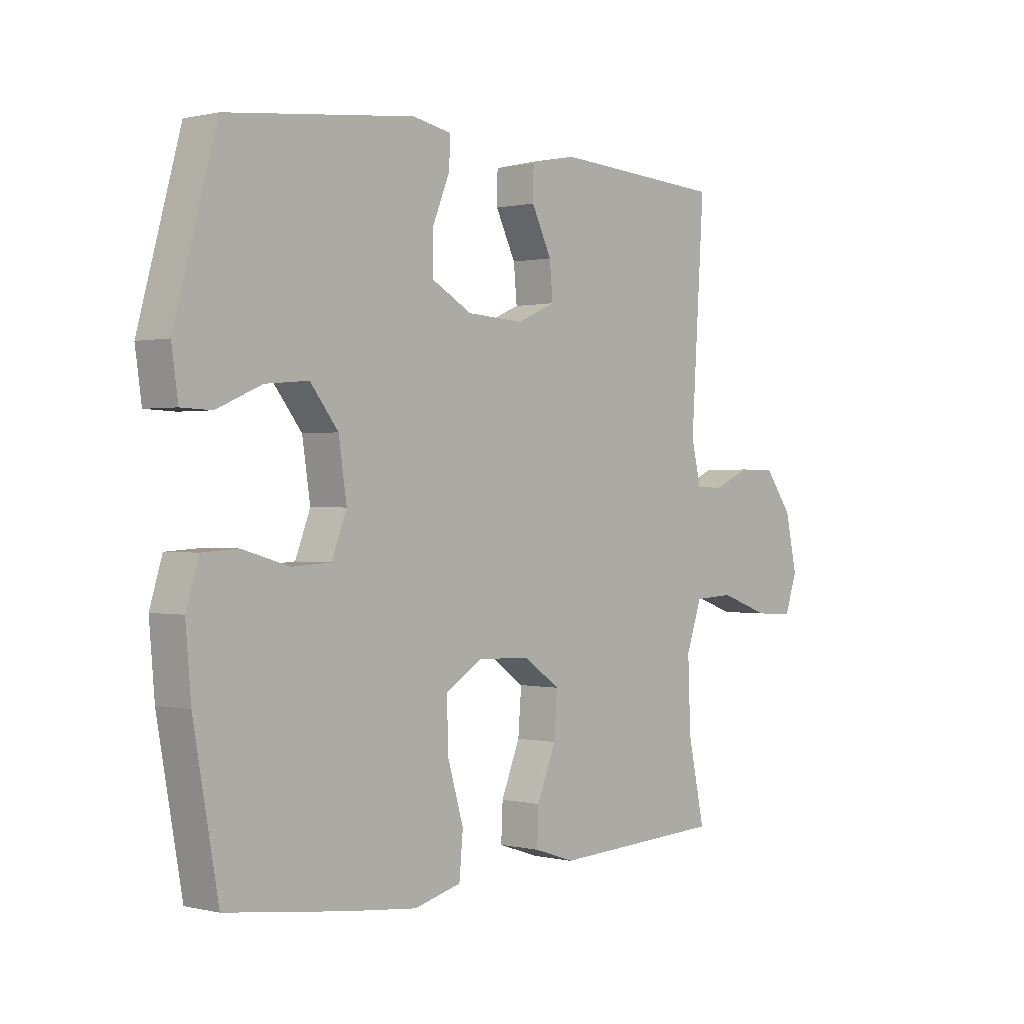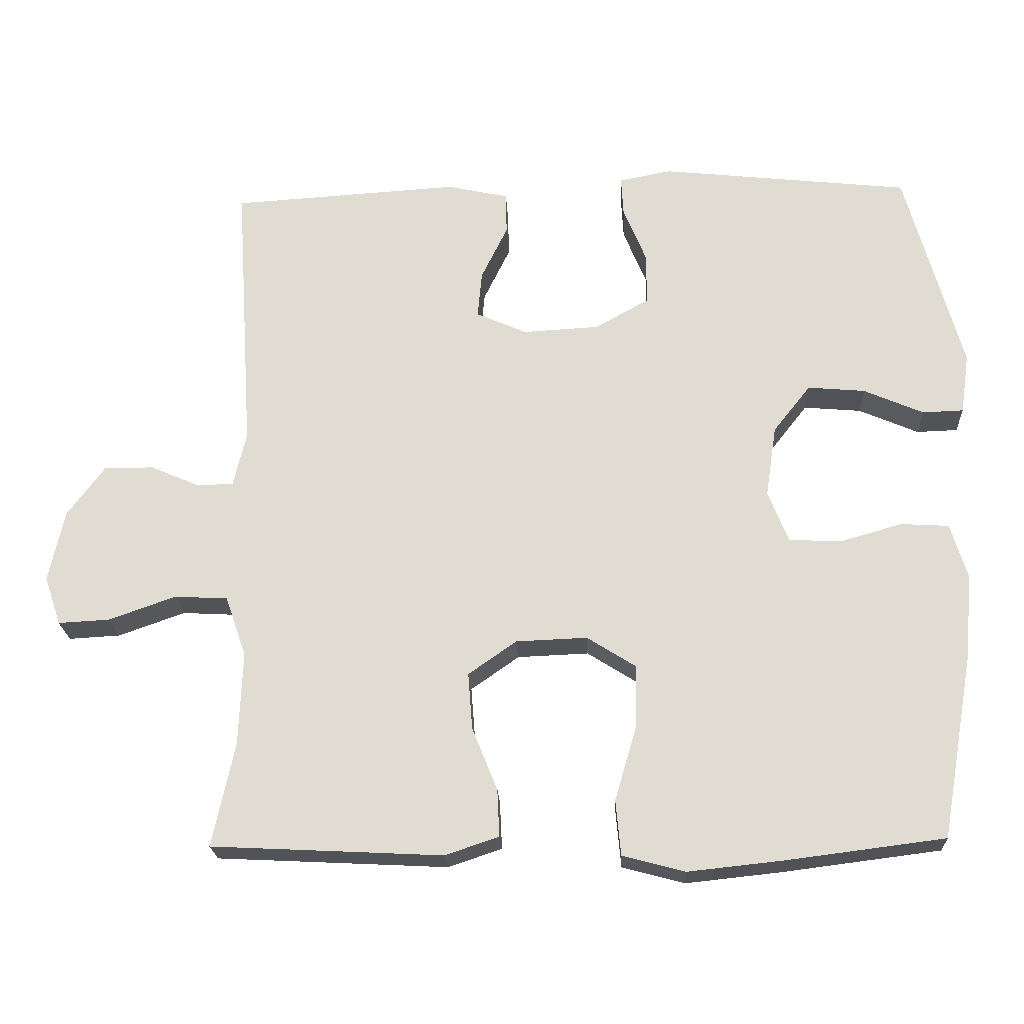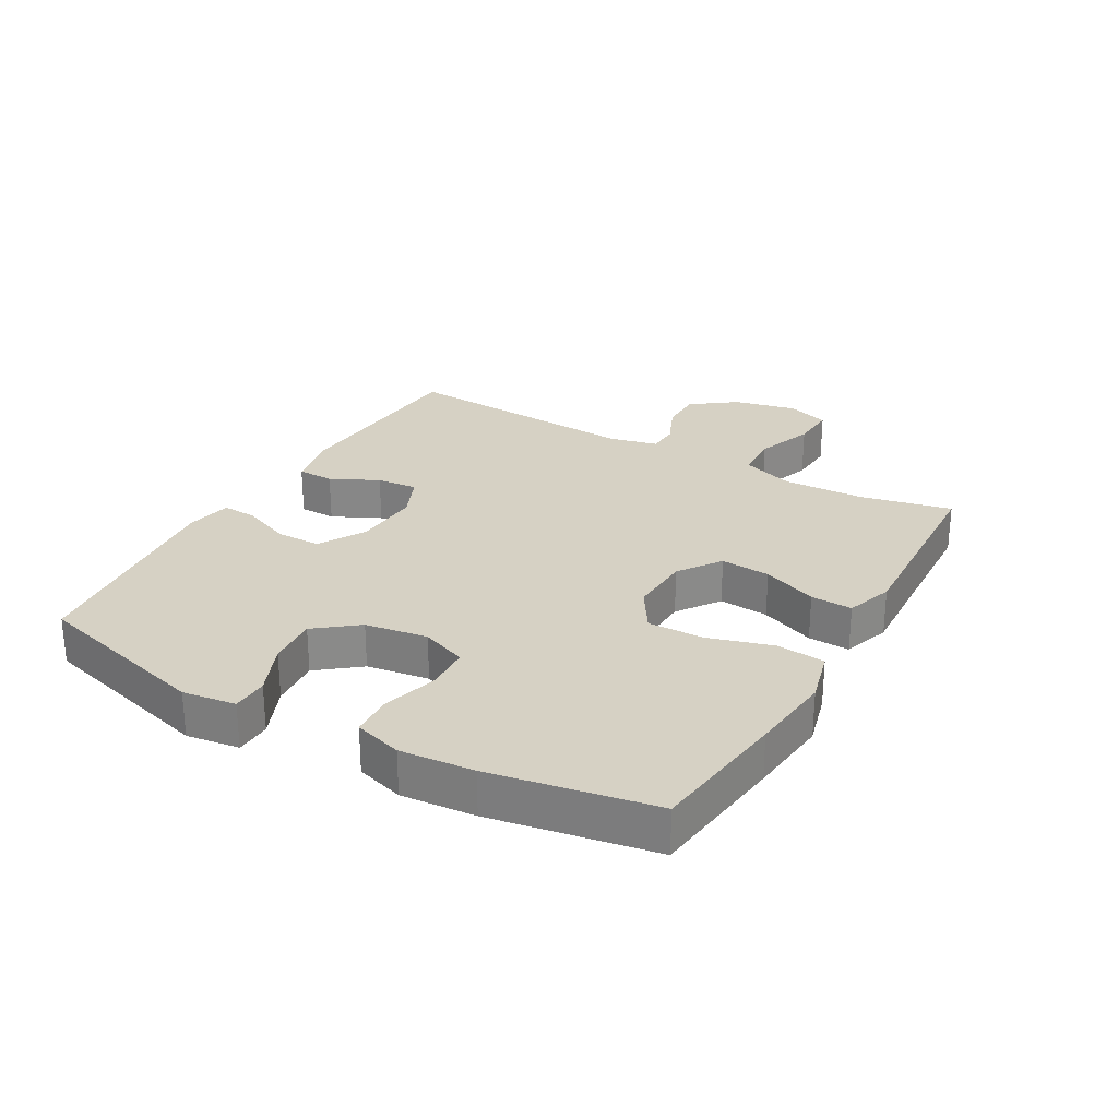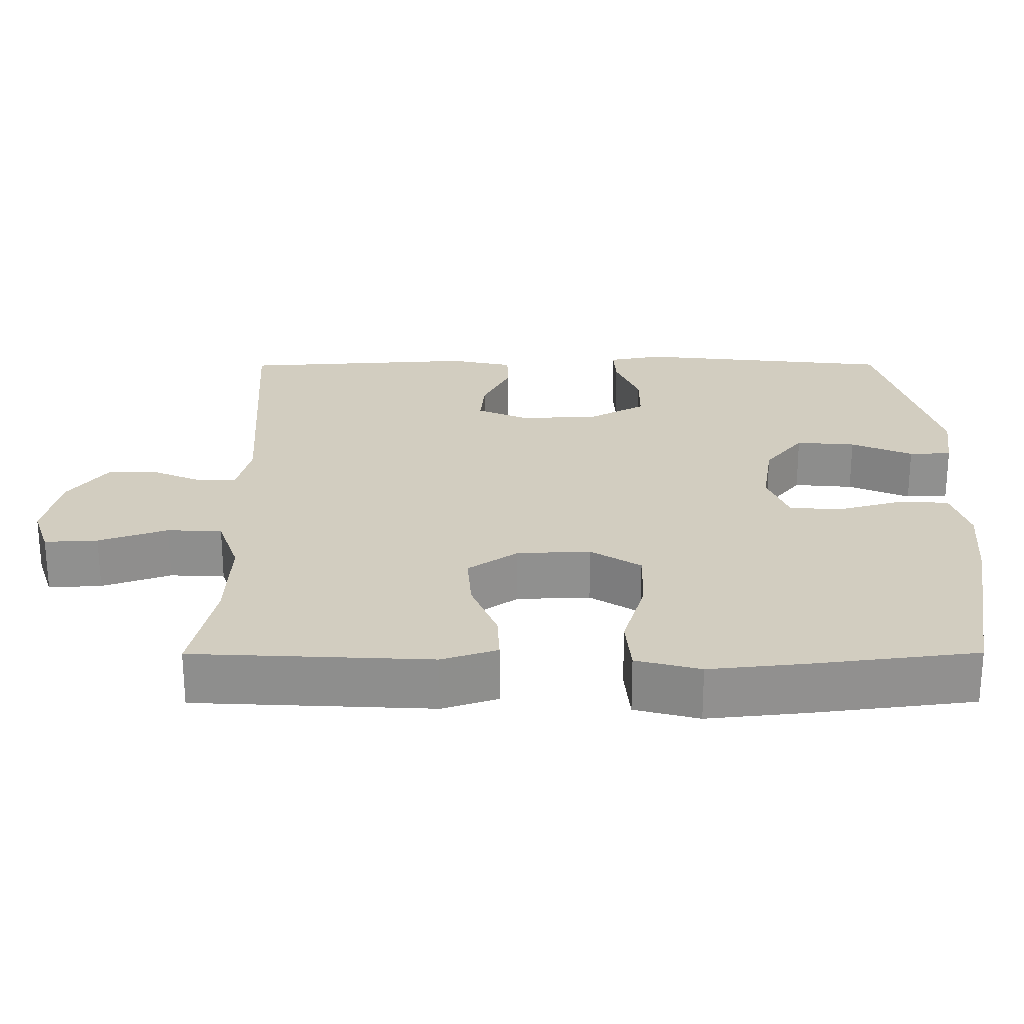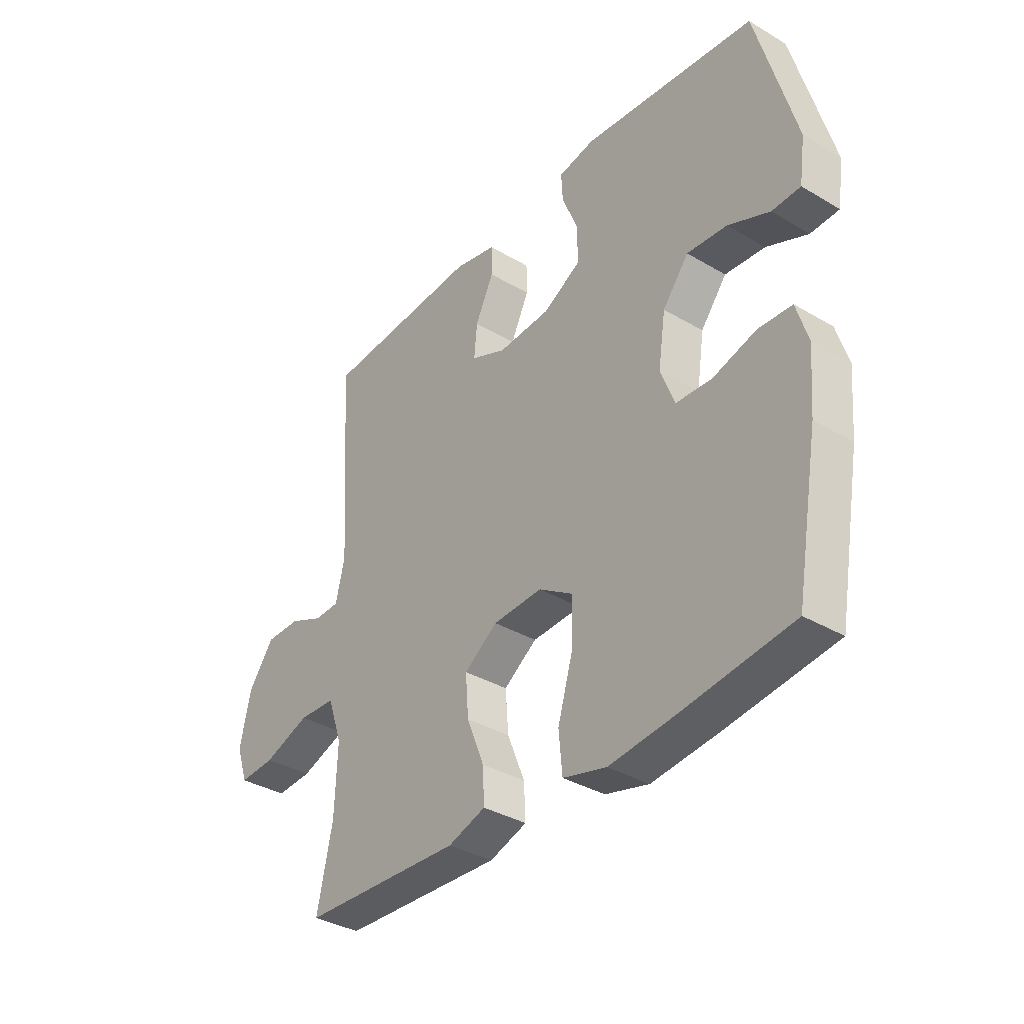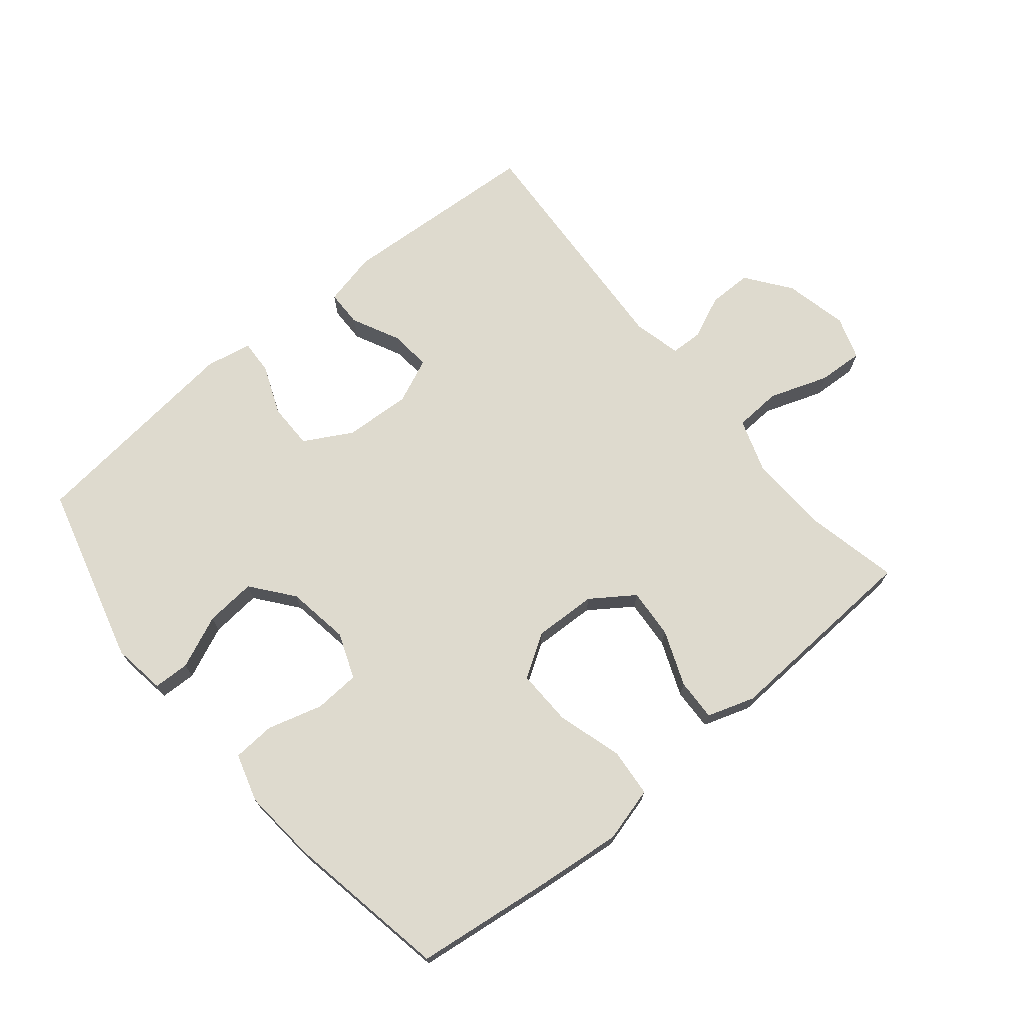
<metadata>
{"format":"obj","ext":"obj","renderer":"f3d","projection":"perspective","resolution":1024,"background":"white","views":[{"elev":0.4,"azim":131.7,"up":"+Z"},{"elev":-21.9,"azim":2.7,"up":"+Z"},{"elev":27.0,"azim":119.7,"up":"+Y"},{"elev":-65.3,"azim":0.1,"up":"+Z"},{"elev":-35.8,"azim":52.1,"up":"+Z"},{"elev":71.1,"azim":140.3,"up":"+Y"}]}
</metadata>
<code>
v -0.5 0.07 0.5
v -0.181 0.07 0.52
v -0.096 0.07 0.501
v -0.095 0.07 0.443
v -0.132 0.07 0.367
v -0.138 0.07 0.302
v -0.067 0.07 0.271
v 0.039 0.07 0.277
v 0.114 0.07 0.319
v 0.114 0.07 0.391
v 0.082 0.07 0.469
v 0.079 0.07 0.524
v 0.152 0.07 0.538
v 0.5 0.07 0.5
v 0.578 0.07 0.214
v 0.566 0.07 0.13
v 0.509 0.07 0.128
v 0.426 0.07 0.164
v 0.346 0.07 0.171
v 0.294 0.07 0.105
v 0.279 0.07 0.006
v 0.307 0.07 -0.066
v 0.379 0.07 -0.07
v 0.466 0.07 -0.045
v 0.533 0.07 -0.049
v 0.556 0.07 -0.125
v 0.546 0.07 -0.242
v 0.5 0.07 -0.5
v 0.28 0.07 -0.528
v 0.148 0.07 -0.542
v 0.061 0.07 -0.519
v 0.054 0.07 -0.442
v 0.084 0.07 -0.34
v 0.086 0.07 -0.251
v 0.018 0.07 -0.208
v -0.081 0.07 -0.212
v -0.148 0.07 -0.259
v -0.142 0.07 -0.338
v -0.107 0.07 -0.425
v -0.104 0.07 -0.491
v -0.179 0.07 -0.516
v -0.298 0.07 -0.51
v -0.5 0.07 -0.5
v -0.469 0.07 -0.355
v -0.464 0.07 -0.225
v -0.493 0.07 -0.141
v -0.567 0.07 -0.137
v -0.66 0.07 -0.17
v -0.732 0.07 -0.174
v -0.755 0.07 -0.106
v -0.733 0.07 -0.006
v -0.681 0.07 0.064
v -0.612 0.07 0.064
v -0.543 0.07 0.034
v -0.493 0.07 0.036
v -0.475 0.07 0.112
v -0.5 0 0.5
v -0.181 0 0.52
v -0.096 0 0.501
v -0.095 0 0.443
v -0.132 0 0.367
v -0.138 0 0.302
v -0.067 0 0.271
v 0.039 0 0.277
v 0.114 0 0.319
v 0.114 0 0.391
v 0.082 0 0.469
v 0.079 0 0.524
v 0.152 0 0.538
v 0.5 0 0.5
v 0.578 0 0.214
v 0.566 0 0.13
v 0.509 0 0.128
v 0.426 0 0.164
v 0.346 0 0.171
v 0.294 0 0.105
v 0.279 0 0.006
v 0.307 0 -0.066
v 0.379 0 -0.07
v 0.466 0 -0.045
v 0.533 0 -0.049
v 0.556 0 -0.125
v 0.546 0 -0.242
v 0.5 0 -0.5
v 0.28 0 -0.528
v 0.148 0 -0.542
v 0.061 0 -0.519
v 0.054 0 -0.442
v 0.084 0 -0.34
v 0.086 0 -0.251
v 0.018 0 -0.208
v -0.081 0 -0.212
v -0.148 0 -0.259
v -0.142 0 -0.338
v -0.107 0 -0.425
v -0.104 0 -0.491
v -0.179 0 -0.516
v -0.298 0 -0.51
v -0.5 0 -0.5
v -0.469 0 -0.355
v -0.464 0 -0.225
v -0.493 0 -0.141
v -0.567 0 -0.137
v -0.66 0 -0.17
v -0.732 0 -0.174
v -0.755 0 -0.106
v -0.733 0 -0.006
v -0.681 0 0.064
v -0.612 0 0.064
v -0.543 0 0.034
v -0.493 0 0.036
v -0.475 0 0.112
f 52 53 54
f 51 52 54
f 50 51 54
f 49 50 54
f 48 49 54
f 47 48 54
f 46 47 54 55
f 45 46 55 56
f 42 43 44
f 42 44 45
f 41 42 45
f 40 41 45
f 39 40 45
f 38 39 45
f 37 38 45 56
f 31 32 33
f 30 31 33
f 29 30 33
f 28 29 33
f 27 28 33
f 26 27 33
f 25 26 33
f 24 25 33
f 23 24 33
f 22 23 33 34
f 21 22 34 35
f 16 17 18
f 15 16 18
f 14 15 18
f 13 14 18
f 12 13 18
f 11 12 18
f 10 11 18
f 9 10 18 19
f 8 9 19 20
f 3 4 5
f 2 3 5
f 1 2 5
f 56 1 5
f 56 5 6
f 56 6 7
f 37 56 7
f 36 37 7
f 21 35 36
f 20 21 36
f 8 20 36
f 7 8 36
f 110 109 108
f 110 108 107
f 110 107 106
f 110 106 105
f 110 105 104
f 110 104 103
f 111 110 103 102
f 112 111 102 101
f 100 99 98
f 101 100 98
f 101 98 97
f 101 97 96
f 101 96 95
f 101 95 94
f 112 101 94 93
f 89 88 87
f 89 87 86
f 89 86 85
f 89 85 84
f 89 84 83
f 89 83 82
f 89 82 81
f 89 81 80
f 89 80 79
f 90 89 79 78
f 91 90 78 77
f 74 73 72
f 74 72 71
f 74 71 70
f 74 70 69
f 74 69 68
f 74 68 67
f 74 67 66
f 75 74 66 65
f 76 75 65 64
f 61 60 59
f 61 59 58
f 61 58 57
f 61 57 112
f 62 61 112
f 63 62 112
f 63 112 93
f 63 93 92
f 92 91 77
f 92 77 76
f 92 76 64
f 92 64 63
f 1 57 58 2
f 2 58 59 3
f 3 59 60 4
f 4 60 61 5
f 5 61 62 6
f 6 62 63 7
f 7 63 64 8
f 8 64 65 9
f 9 65 66 10
f 10 66 67 11
f 11 67 68 12
f 12 68 69 13
f 13 69 70 14
f 14 70 71 15
f 15 71 72 16
f 16 72 73 17
f 17 73 74 18
f 18 74 75 19
f 19 75 76 20
f 20 76 77 21
f 21 77 78 22
f 22 78 79 23
f 23 79 80 24
f 24 80 81 25
f 25 81 82 26
f 26 82 83 27
f 27 83 84 28
f 28 84 85 29
f 29 85 86 30
f 30 86 87 31
f 31 87 88 32
f 32 88 89 33
f 33 89 90 34
f 34 90 91 35
f 35 91 92 36
f 36 92 93 37
f 37 93 94 38
f 38 94 95 39
f 39 95 96 40
f 40 96 97 41
f 41 97 98 42
f 42 98 99 43
f 43 99 100 44
f 44 100 101 45
f 45 101 102 46
f 46 102 103 47
f 47 103 104 48
f 48 104 105 49
f 49 105 106 50
f 50 106 107 51
f 51 107 108 52
f 52 108 109 53
f 53 109 110 54
f 54 110 111 55
f 55 111 112 56
f 56 112 57 1

</code>
